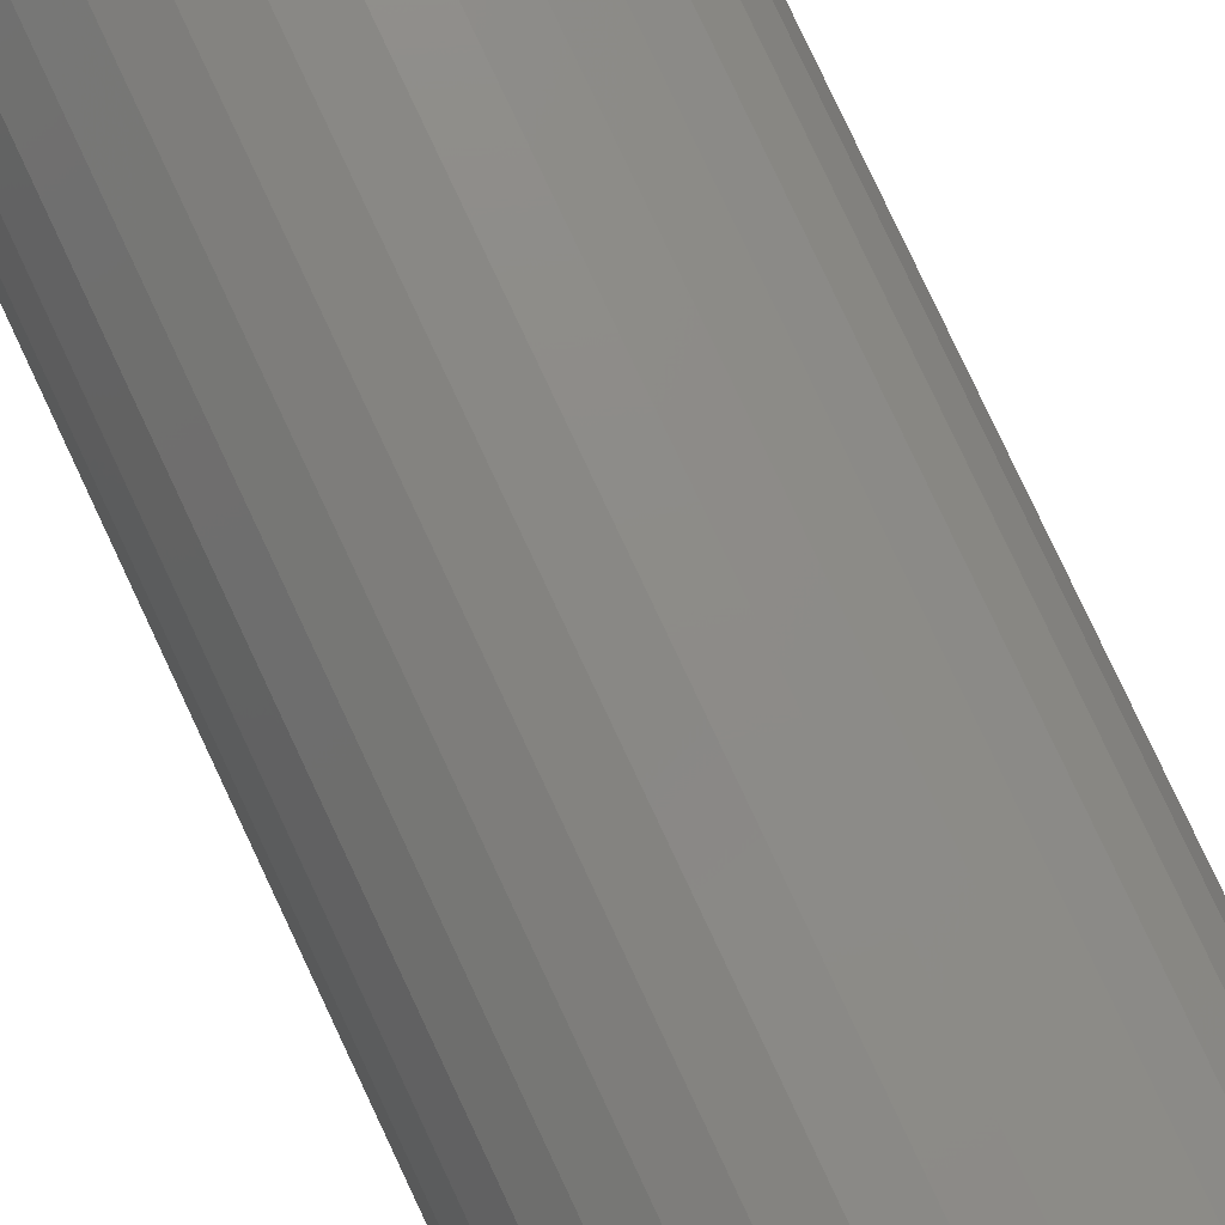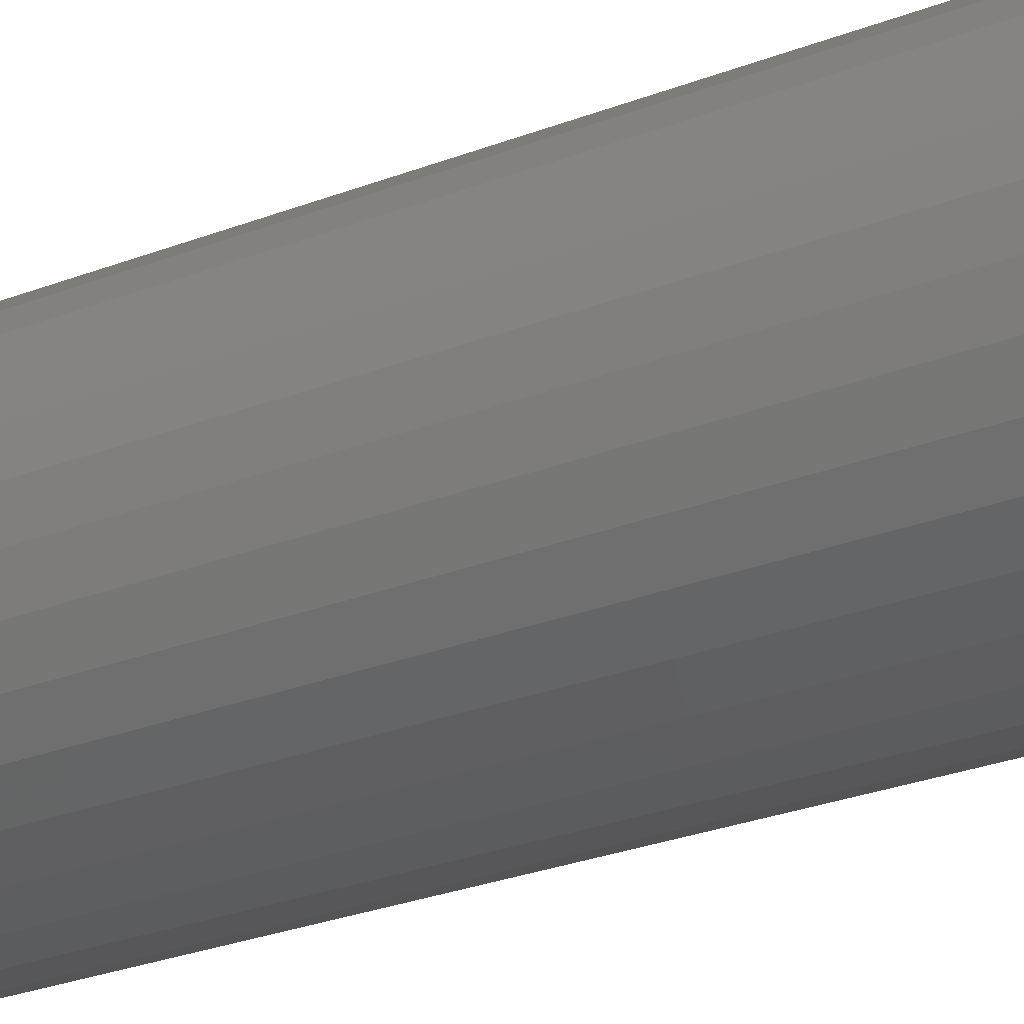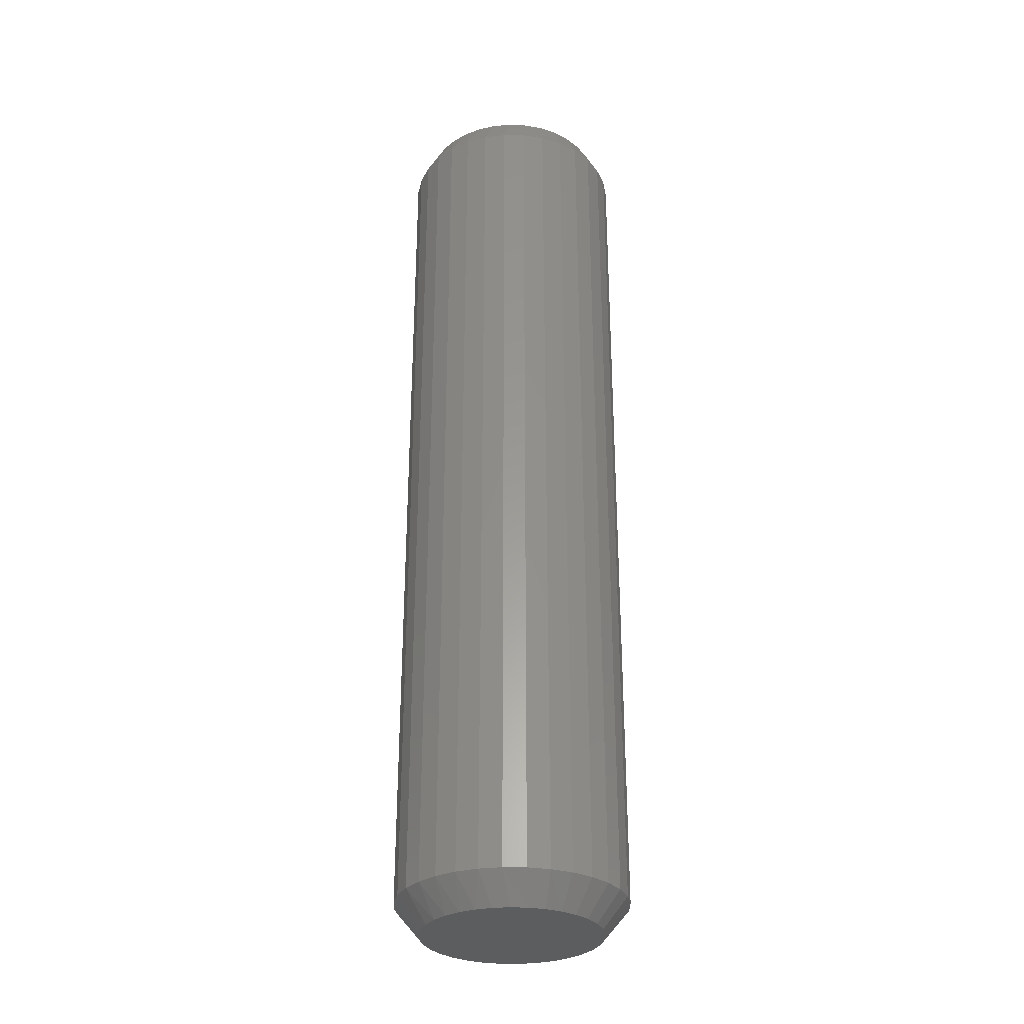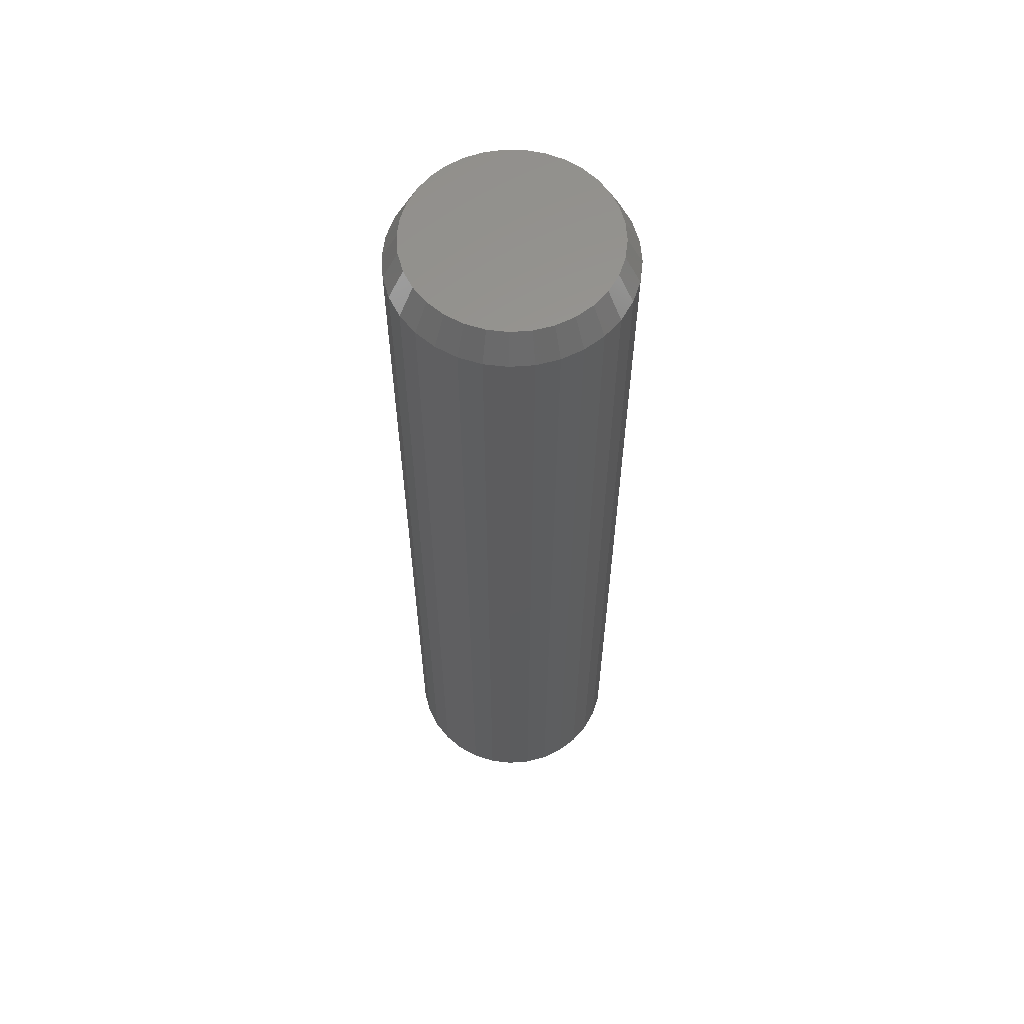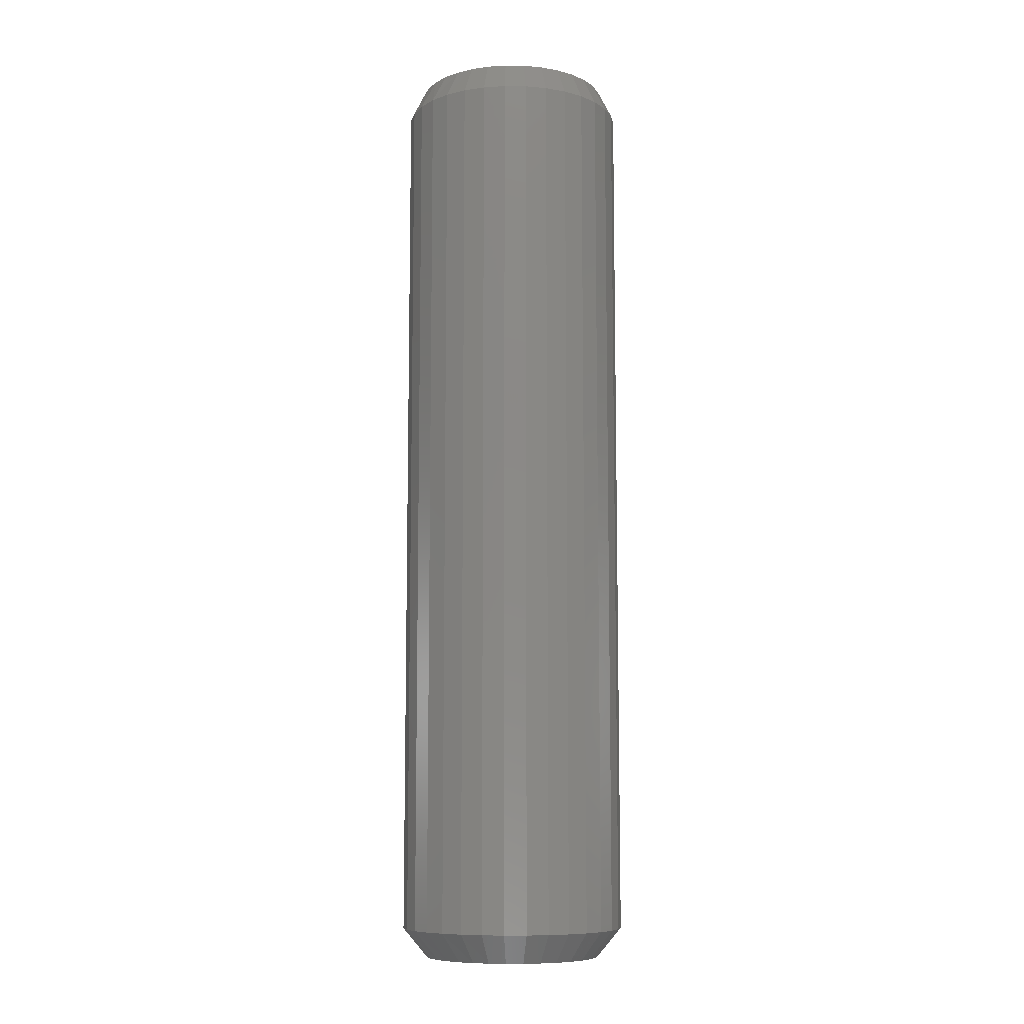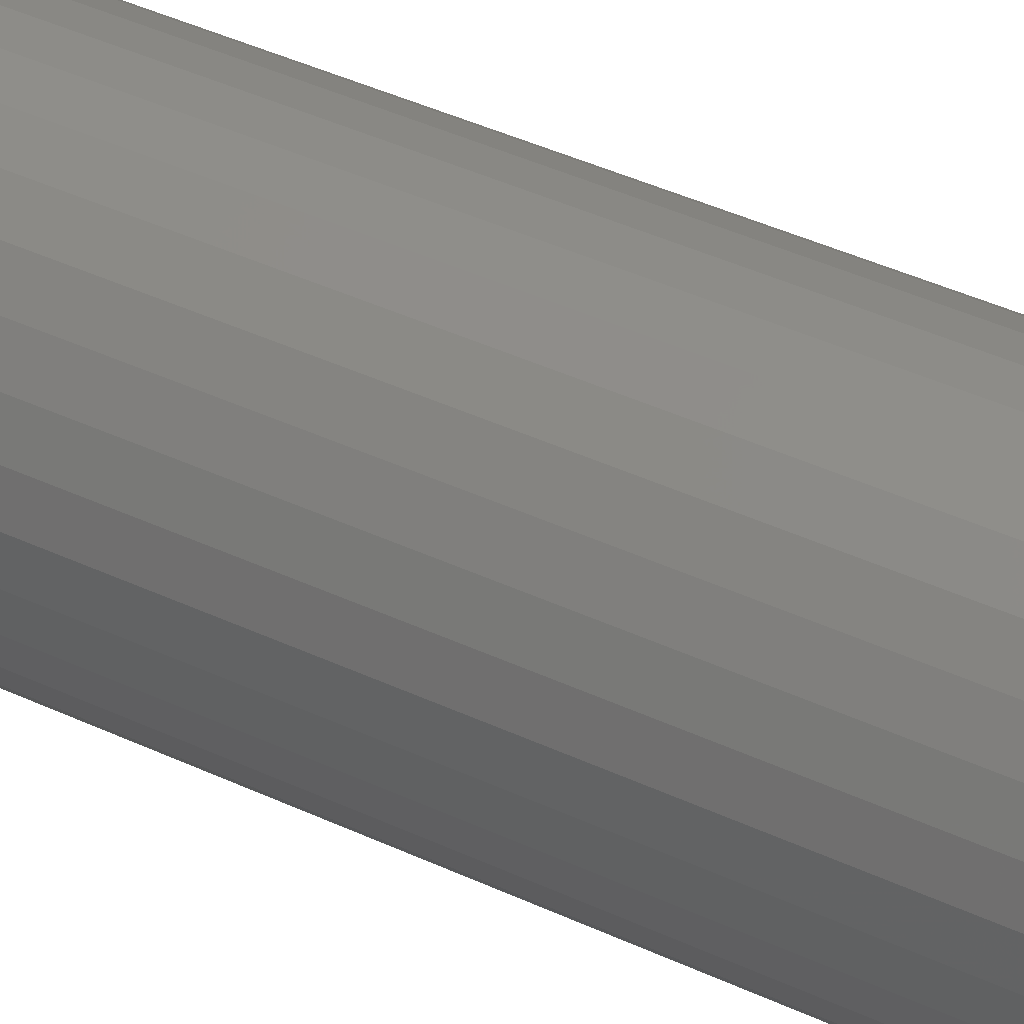
<metadata>
{"format":"stl","ext":"stl","renderer":"f3d","projection":"perspective","resolution":1024,"background":"white","views":[{"elev":78.1,"azim":155.0,"up":"+Z"},{"elev":-23.0,"azim":125.2,"up":"+Z"},{"elev":-30.6,"azim":-141.8,"up":"+Y"},{"elev":60.0,"azim":1.3,"up":"+Y"},{"elev":-9.1,"azim":-74.8,"up":"+Y"},{"elev":40.3,"azim":120.2,"up":"+Z"}]}
</metadata>
<code>
# stl→obj: 130 verts, 256 faces
v 0.1835 0.7031 -6.671e-17
v 0.1835 -0.7031 -6.671e-17
v 0.18 0.7031 -0.03542
v 0.18 -0.7031 -0.03542
v 0.1696 0.7031 -0.06949
v 0.1696 -0.7031 -0.06949
v 0.1529 0.7031 -0.1009
v 0.1529 -0.7031 -0.1009
v 0.1303 0.7031 -0.1284
v 0.1303 -0.7031 -0.1284
v 0.1028 0.7031 -0.151
v 0.1028 -0.7031 -0.151
v 0.07138 0.7031 -0.1678
v 0.07138 -0.7031 -0.1678
v 0.03732 0.7031 -0.1781
v 0.03732 -0.7031 -0.1781
v 0.001891 0.7031 -0.1816
v 0.001891 -0.7031 -0.1816
v -0.03353 0.7031 -0.1781
v -0.03353 -0.7031 -0.1781
v -0.0676 0.7031 -0.1678
v -0.0676 -0.7031 -0.1678
v -0.09899 0.7031 -0.151
v -0.09899 -0.7031 -0.151
v -0.1265 0.7031 -0.1284
v -0.1265 -0.7031 -0.1284
v -0.1491 0.7031 -0.1009
v -0.1491 -0.7031 -0.1009
v -0.1659 0.7031 -0.06949
v -0.1659 -0.7031 -0.06949
v -0.1762 0.7031 -0.03542
v -0.1762 -0.7031 -0.03542
v -0.1797 0.7031 2.224e-17
v -0.1797 -0.7031 2.224e-17
v -0.1762 0.7031 0.03542
v -0.1762 -0.7031 0.03542
v -0.1659 0.7031 0.06949
v -0.1659 -0.7031 0.06949
v -0.1491 0.7031 0.1009
v -0.1491 -0.7031 0.1009
v -0.1265 0.7031 0.1284
v -0.1265 -0.7031 0.1284
v -0.09899 0.7031 0.151
v -0.09899 -0.7031 0.151
v -0.0676 0.7031 0.1678
v -0.0676 -0.7031 0.1678
v -0.03353 0.7031 0.1781
v -0.03353 -0.7031 0.1781
v 0.001891 0.7031 0.1816
v 0.001891 -0.7031 0.1816
v 0.03732 0.7031 0.1781
v 0.03732 -0.7031 0.1781
v 0.07138 0.7031 0.1678
v 0.07138 -0.7031 0.1678
v 0.1028 0.7031 0.151
v 0.1028 -0.7031 0.151
v 0.1303 0.7031 0.1284
v 0.1303 -0.7031 0.1284
v 0.1529 0.7031 0.1009
v 0.1529 -0.7031 0.1009
v 0.1696 0.7031 0.06949
v 0.1696 -0.7031 0.06949
v 0.18 0.7031 0.03542
v 0.18 -0.7031 0.03542
v 0.001892 0.75 0.1581
v 0.03274 0.75 0.1551
v -0.02896 0.75 0.1551
v -0.05863 0.75 0.1461
v 0.06241 0.75 0.1461
v 0.04517 0.75 -0.1521
v -0.04139 0.75 -0.1521
v 0.07238 0.75 -0.1416
v -0.0127 0.75 -0.1575
v 0.01648 0.75 -0.1575
v -0.0686 0.75 -0.1416
v -0.09341 0.75 -0.1262
v 0.09719 0.75 -0.1262
v -0.115 0.75 -0.1065
v 0.1188 0.75 -0.1065
v -0.1326 0.75 -0.08325
v 0.1363 0.75 -0.08325
v -0.1456 0.75 -0.05713
v 0.1494 0.75 -0.05713
v -0.1536 0.75 -0.02906
v 0.1573 0.75 -0.02906
v -0.1562 0.75 1.955e-06
v 0.16 0.75 1.836e-17
v -0.1532 0.75 0.03085
v 0.157 0.75 0.03085
v -0.1442 0.75 0.06052
v 0.148 0.75 0.06052
v -0.1296 0.75 0.08786
v 0.1334 0.75 0.08786
v -0.1099 0.75 0.1118
v 0.1137 0.75 0.1118
v -0.08597 0.75 0.1315
v 0.08975 0.75 0.1315
v -0.02591 -0.75 0.1398
v 0.0297 -0.75 0.1398
v 0.001892 -0.75 0.1425
v -0.05265 -0.75 0.1317
v 0.05643 -0.75 0.1317
v 0.06542 -0.75 -0.1276
v -0.03711 -0.75 -0.1371
v 0.04089 -0.75 -0.1371
v -0.01126 -0.75 -0.1419
v 0.01504 -0.75 -0.1419
v 0.08107 -0.75 0.1185
v -0.07729 -0.75 0.1185
v 0.1027 -0.75 0.1008
v -0.09888 -0.75 0.1008
v 0.1204 -0.75 0.07918
v -0.1166 -0.75 0.07918
v 0.1336 -0.75 0.05454
v -0.1298 -0.75 0.05454
v 0.1417 -0.75 0.0278
v -0.1379 -0.75 0.0278
v 0.1444 -0.75 -2.192e-16
v -0.1406 -0.75 1.089e-06
v 0.142 -0.75 -0.02619
v -0.1382 -0.75 -0.02619
v 0.1348 -0.75 -0.05148
v -0.131 -0.75 -0.05148
v 0.1231 -0.75 -0.07503
v -0.1193 -0.75 -0.07502
v 0.1072 -0.75 -0.09601
v -0.1034 -0.75 -0.09601
v 0.08778 -0.75 -0.1137
v -0.08399 -0.75 -0.1137
v -0.06163 -0.75 -0.1276
f 1 2 3
f 3 2 4
f 3 4 5
f 5 4 6
f 5 6 7
f 7 6 8
f 7 8 9
f 9 8 10
f 9 10 11
f 11 10 12
f 11 12 13
f 13 12 14
f 13 14 15
f 15 14 16
f 15 16 17
f 17 16 18
f 17 18 19
f 19 18 20
f 19 20 21
f 21 20 22
f 21 22 23
f 23 22 24
f 23 24 25
f 25 24 26
f 25 26 27
f 27 26 28
f 27 28 29
f 29 28 30
f 29 30 31
f 31 30 32
f 31 32 33
f 33 32 34
f 33 34 35
f 35 34 36
f 35 36 37
f 37 36 38
f 37 38 39
f 39 38 40
f 39 40 41
f 41 40 42
f 41 42 43
f 43 42 44
f 43 44 45
f 45 44 46
f 45 46 47
f 47 46 48
f 47 48 49
f 49 48 50
f 49 50 51
f 51 50 52
f 51 52 53
f 53 52 54
f 53 54 55
f 55 54 56
f 55 56 57
f 57 56 58
f 57 58 59
f 59 58 60
f 59 60 61
f 61 60 62
f 61 62 63
f 63 62 64
f 63 64 1
f 1 64 2
f 65 66 67
f 68 67 66
f 69 68 66
f 70 71 72
f 73 71 70
f 74 73 70
f 71 75 72
f 72 75 76
f 72 76 77
f 77 76 78
f 77 78 79
f 79 78 80
f 79 80 81
f 81 80 82
f 81 82 83
f 83 82 84
f 83 84 85
f 85 84 86
f 85 86 87
f 87 86 88
f 87 88 89
f 89 88 90
f 89 90 91
f 91 90 92
f 91 92 93
f 93 92 94
f 93 94 95
f 95 94 96
f 95 96 97
f 97 96 68
f 97 68 69
f 86 33 88
f 88 33 35
f 88 35 90
f 90 35 37
f 90 37 92
f 92 37 39
f 92 39 94
f 94 39 41
f 94 41 96
f 96 41 43
f 96 43 68
f 68 43 45
f 68 45 67
f 67 45 47
f 67 47 65
f 65 47 49
f 65 49 66
f 66 49 51
f 66 51 69
f 69 51 53
f 69 53 97
f 97 53 55
f 97 55 95
f 95 55 57
f 95 57 93
f 93 57 59
f 93 59 91
f 91 59 61
f 91 61 89
f 89 61 63
f 89 63 87
f 87 63 1
f 78 25 27
f 76 23 25
f 76 25 78
f 75 21 23
f 75 23 76
f 71 19 21
f 71 21 75
f 73 17 19
f 73 19 71
f 15 74 70
f 15 17 74
f 74 17 73
f 13 70 72
f 13 15 70
f 11 72 77
f 11 13 72
f 77 79 9
f 9 11 77
f 7 9 79
f 33 86 31
f 31 86 84
f 31 84 29
f 29 84 82
f 29 82 27
f 27 82 80
f 27 80 78
f 87 1 85
f 85 1 3
f 85 3 83
f 83 3 5
f 83 5 81
f 81 5 7
f 81 7 79
f 98 99 100
f 99 98 101
f 99 101 102
f 103 104 105
f 105 104 106
f 105 106 107
f 102 101 108
f 108 101 109
f 108 109 110
f 110 109 111
f 110 111 112
f 112 111 113
f 112 113 114
f 114 113 115
f 114 115 116
f 116 115 117
f 116 117 118
f 118 117 119
f 118 119 120
f 120 119 121
f 120 121 122
f 122 121 123
f 122 123 124
f 124 123 125
f 124 125 126
f 126 125 127
f 126 127 128
f 128 127 129
f 128 129 103
f 103 129 130
f 103 130 104
f 40 111 42
f 42 111 109
f 42 109 44
f 44 109 101
f 44 101 46
f 111 40 113
f 113 40 38
f 113 38 115
f 115 38 36
f 115 36 117
f 117 36 34
f 117 34 119
f 112 58 110
f 110 58 56
f 110 56 108
f 108 56 54
f 108 54 102
f 58 112 60
f 60 112 114
f 60 114 62
f 62 114 116
f 62 116 64
f 64 116 118
f 64 118 2
f 100 48 98
f 98 48 46
f 98 46 101
f 48 100 50
f 50 100 99
f 50 99 52
f 52 99 102
f 52 102 54
f 24 22 130
f 22 20 104
f 130 22 104
f 20 18 106
f 104 20 106
f 105 107 16
f 107 18 16
f 106 18 107
f 14 12 103
f 105 14 103
f 105 16 14
f 103 12 128
f 128 12 10
f 128 10 126
f 126 10 8
f 126 8 124
f 124 8 6
f 124 6 122
f 122 6 4
f 122 4 120
f 120 4 2
f 120 2 118
f 130 129 24
f 24 129 127
f 24 127 26
f 26 127 125
f 26 125 28
f 28 125 123
f 28 123 30
f 30 123 121
f 30 121 32
f 32 121 119
f 32 119 34

</code>
